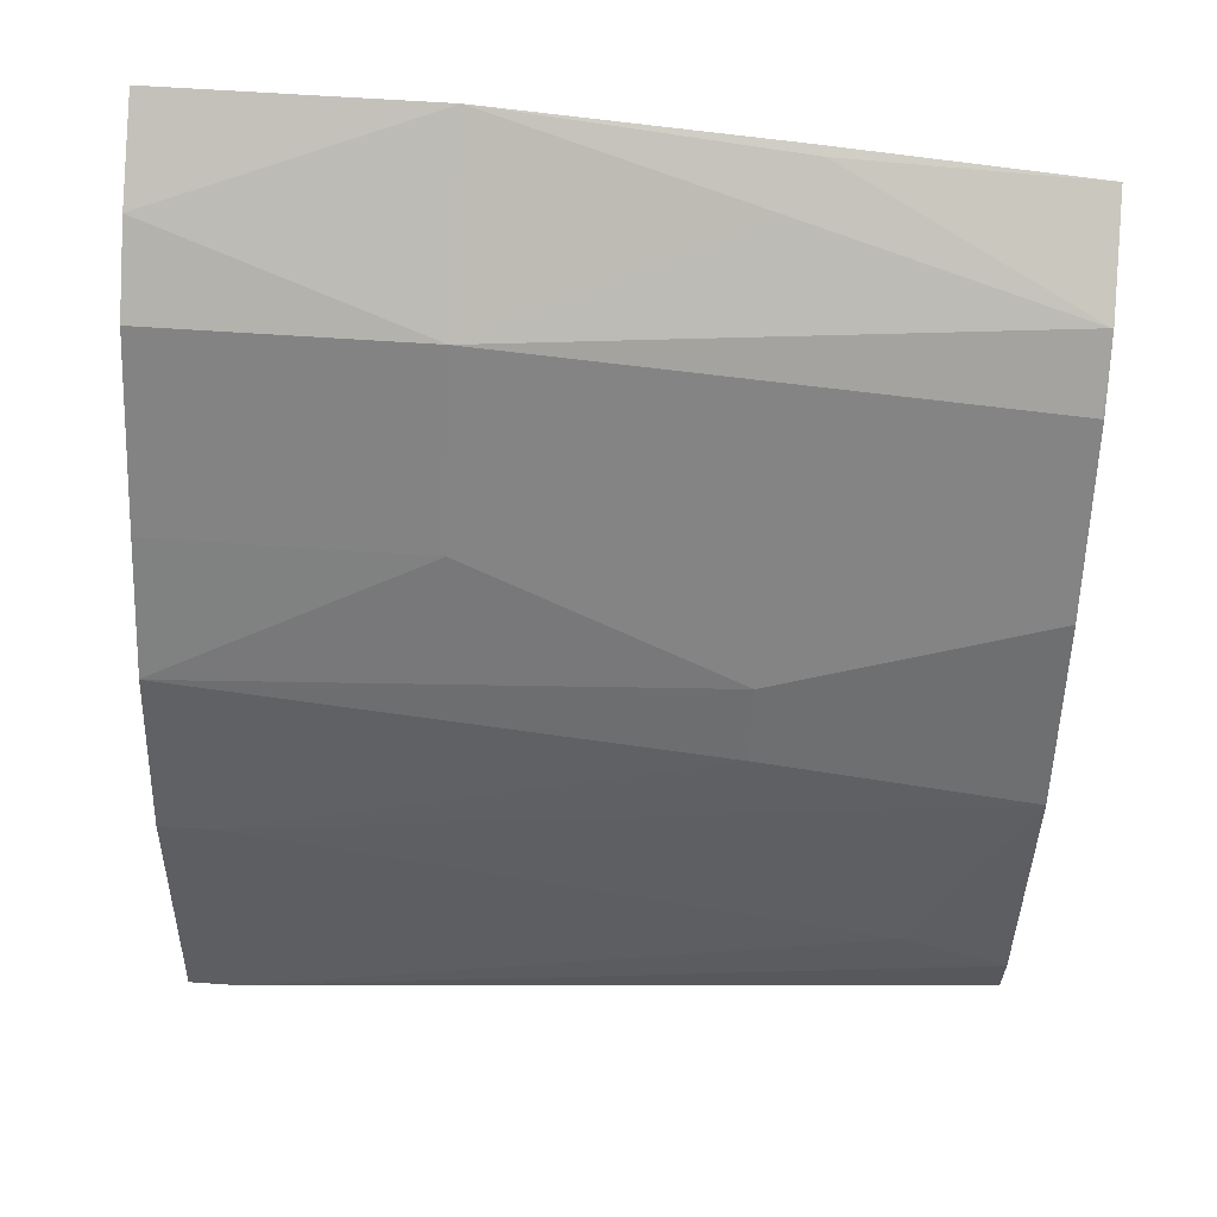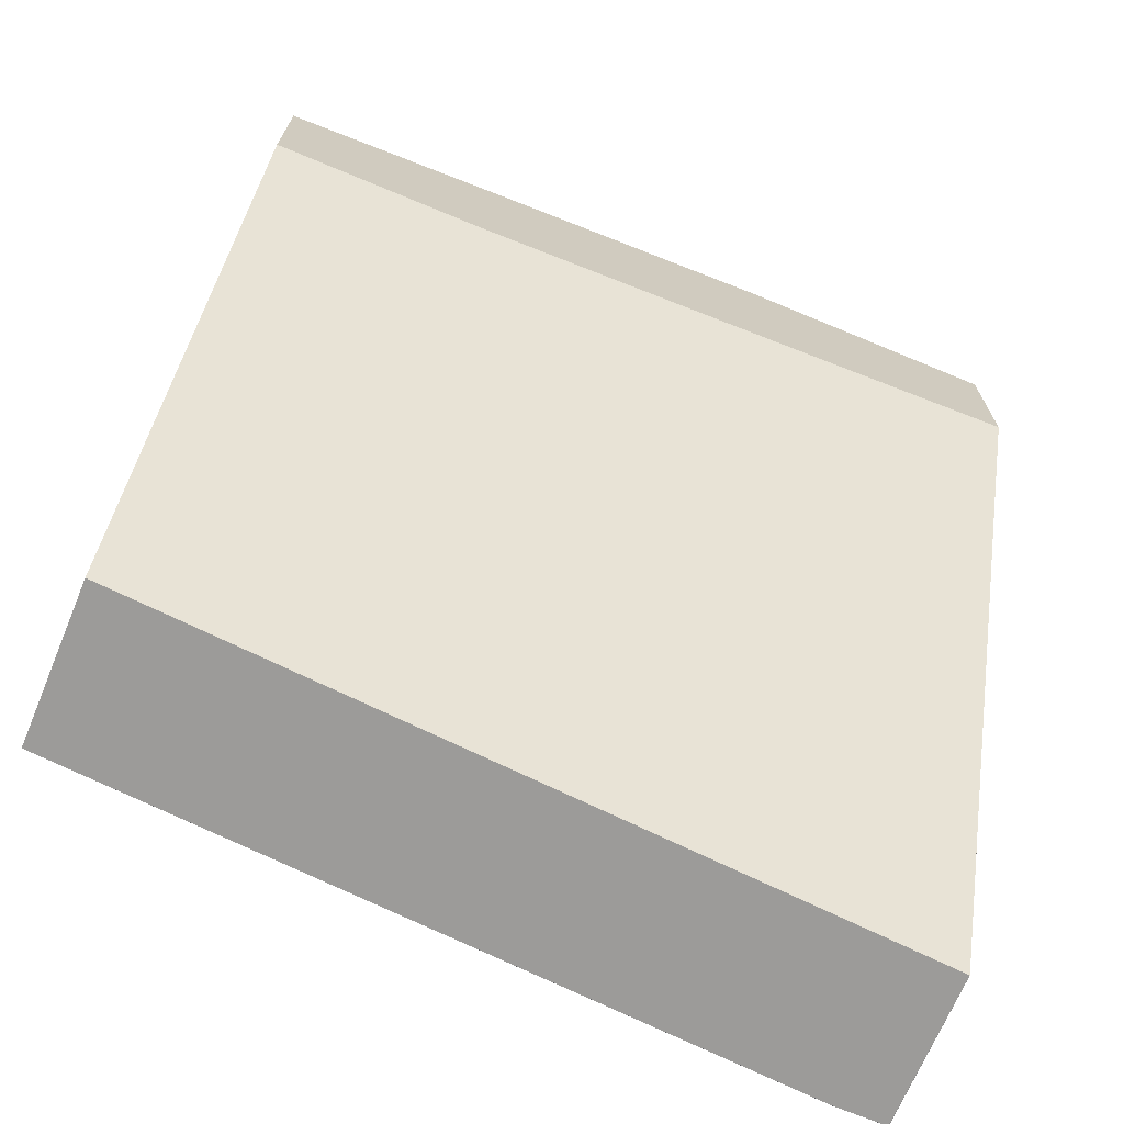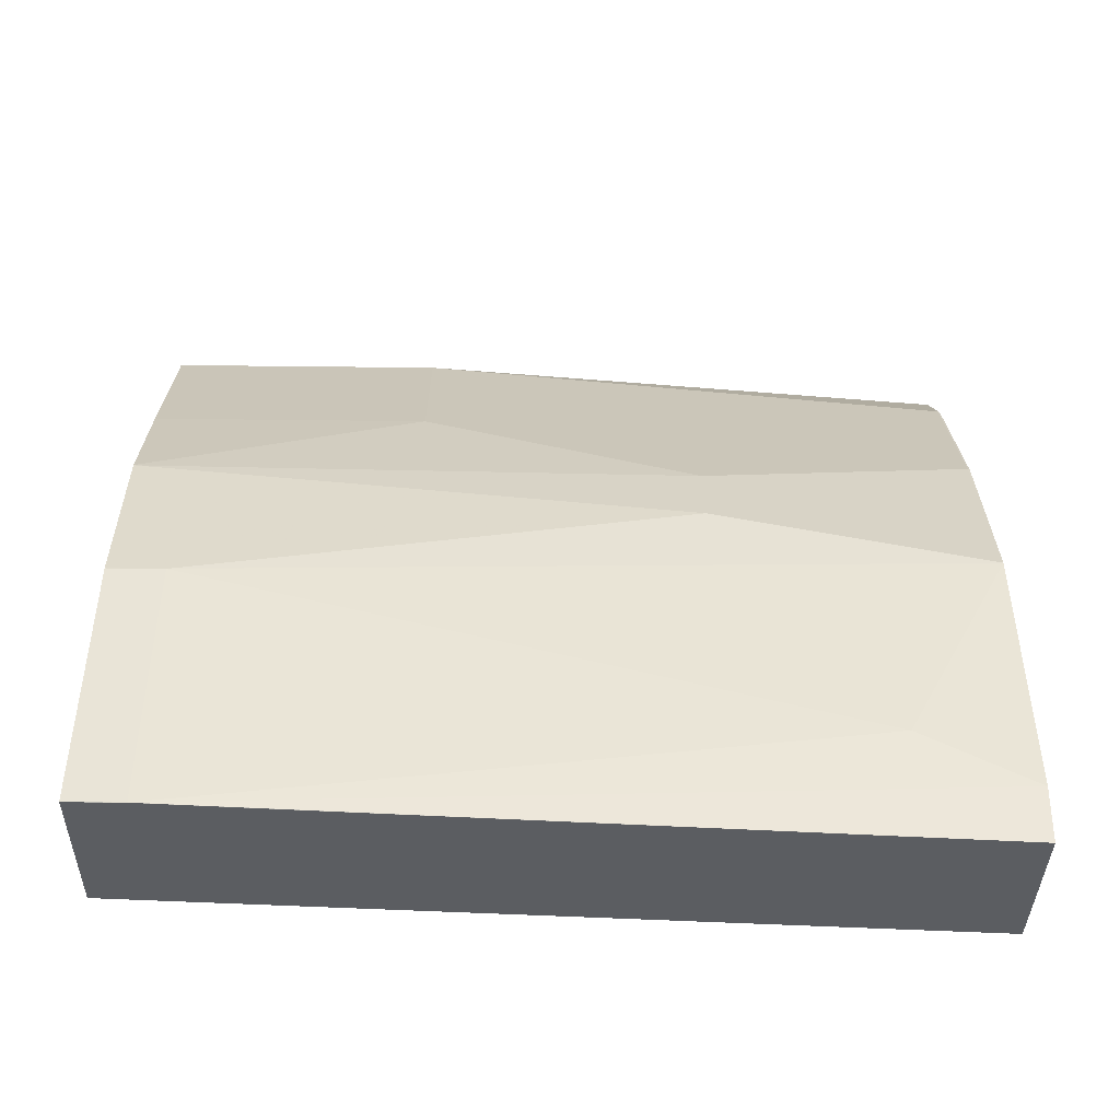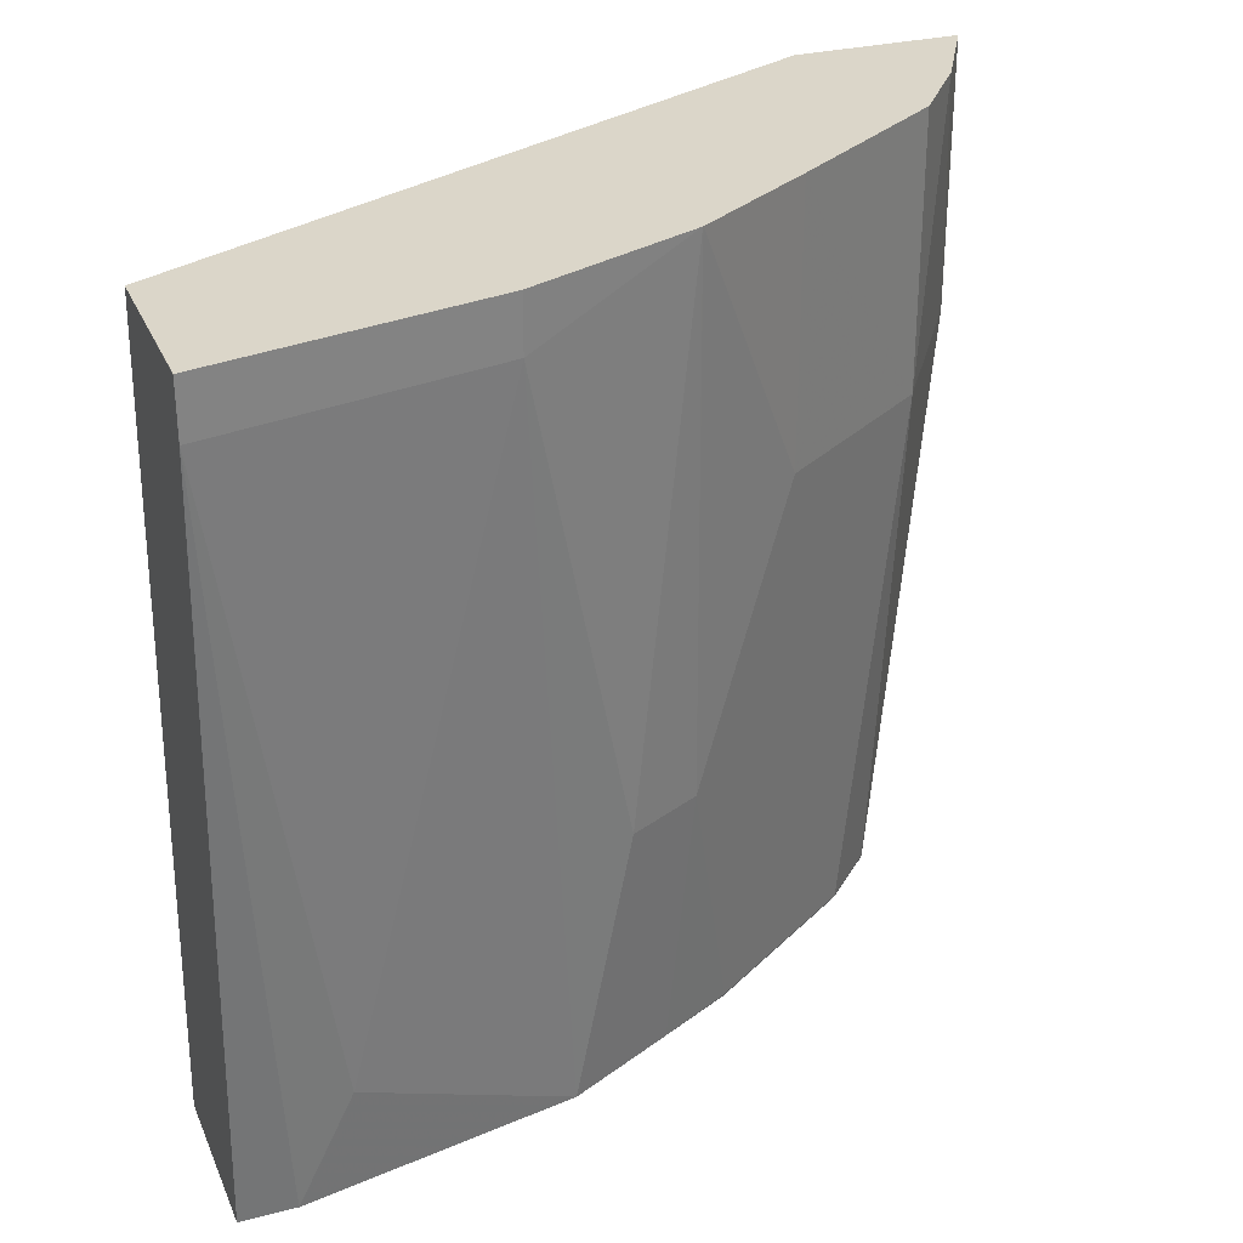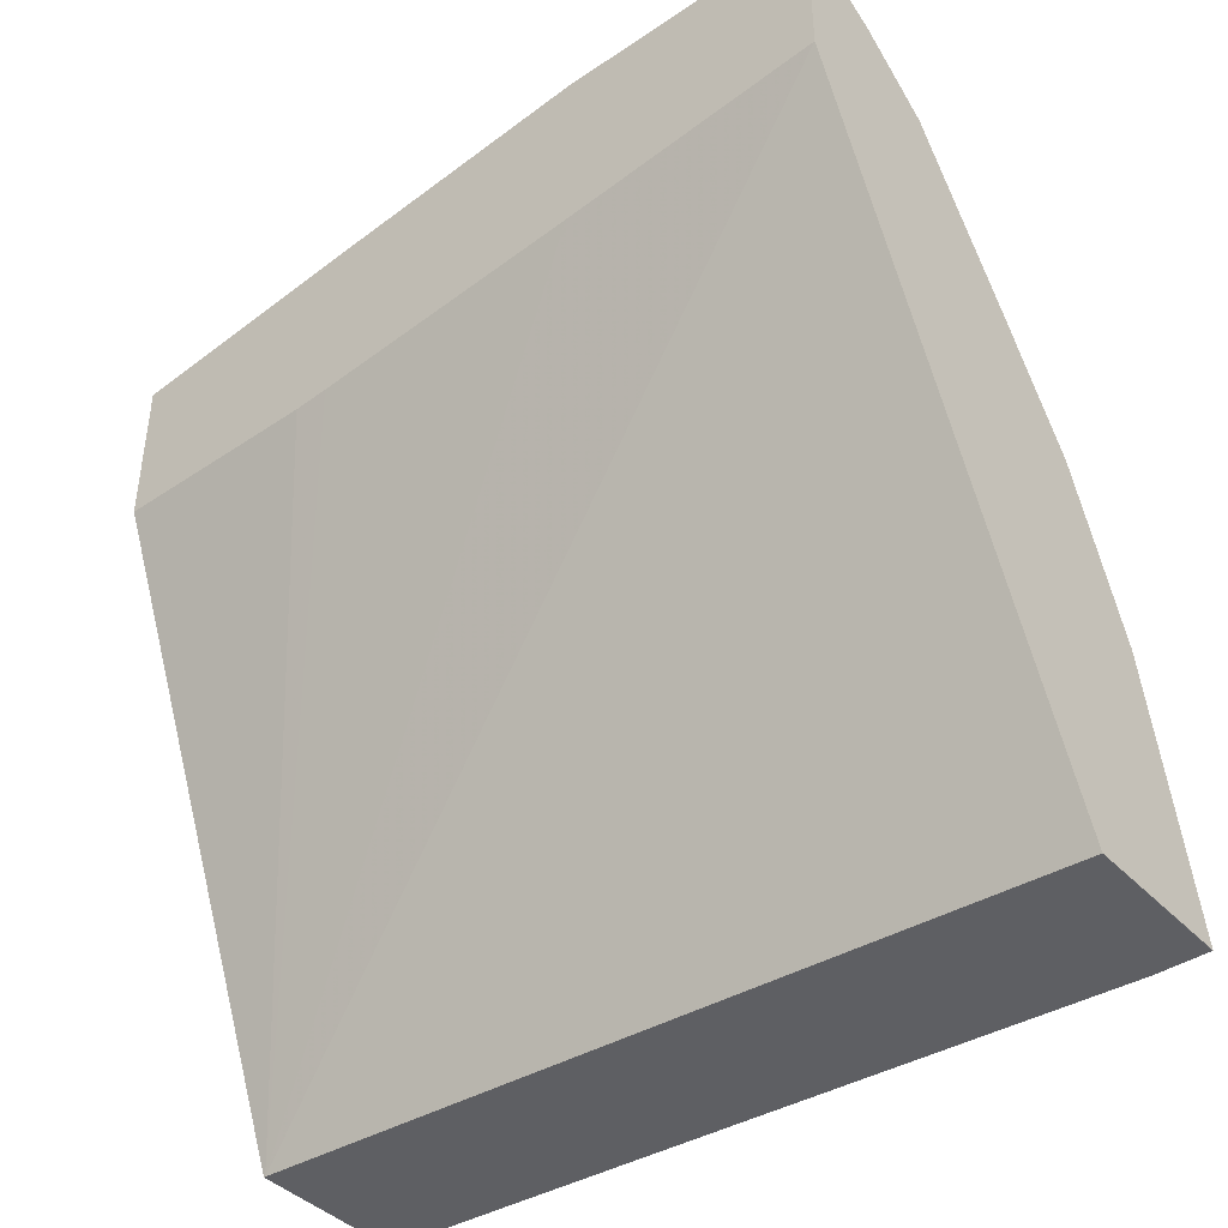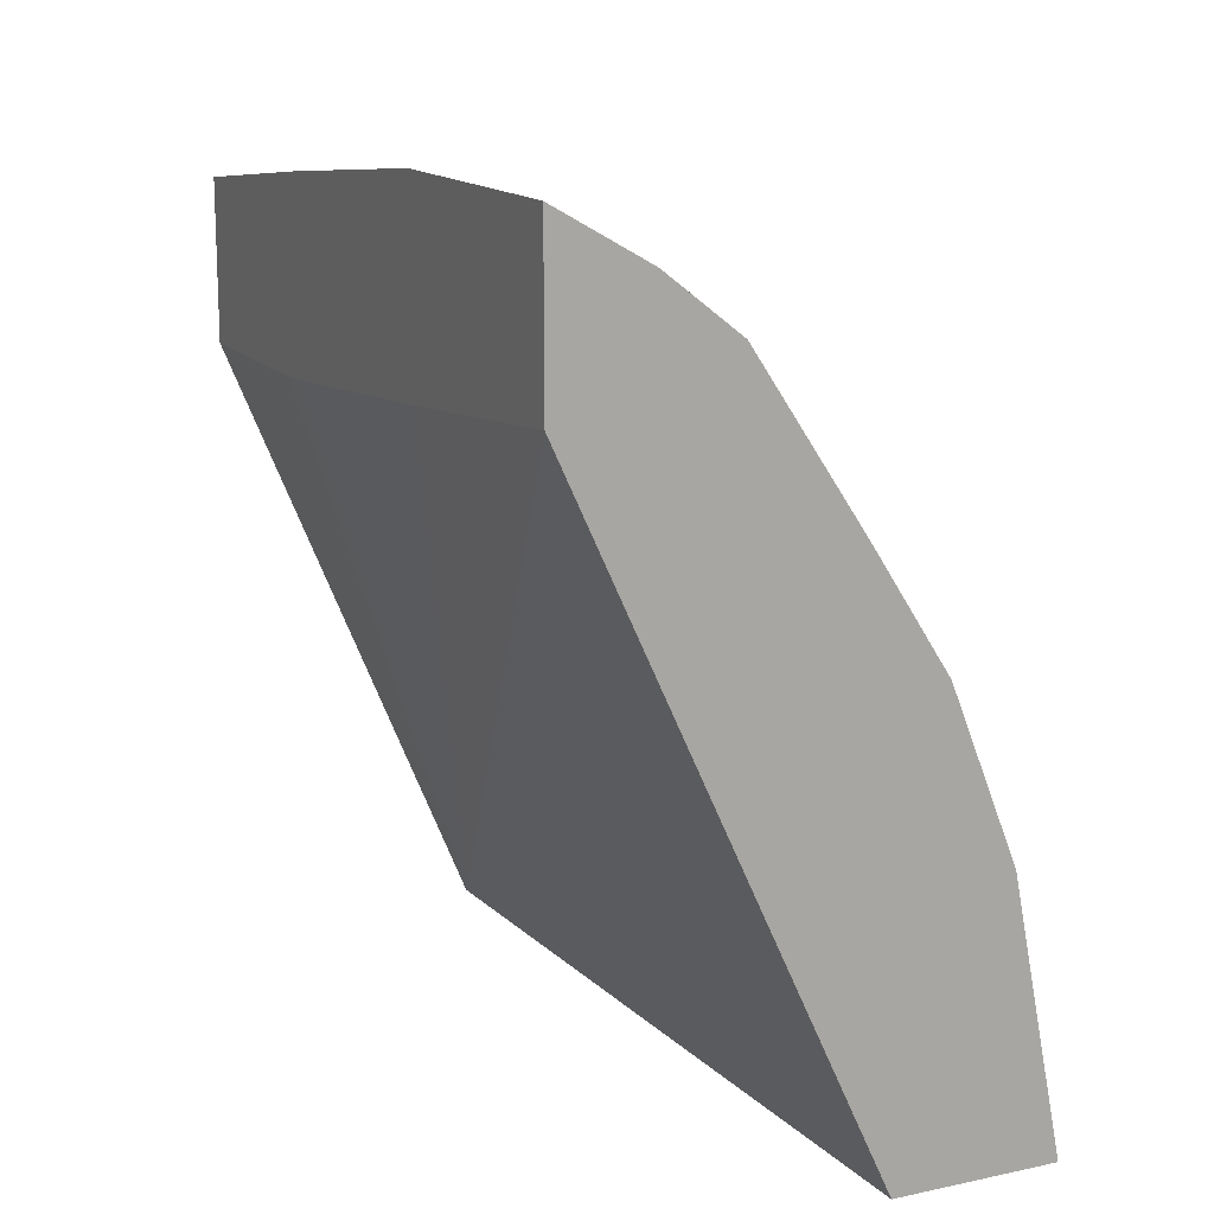
<metadata>
{"format":"obj","ext":"obj","renderer":"f3d","projection":"perspective","resolution":1024,"background":"white","views":[{"elev":62.1,"azim":-86.0,"up":"+Z"},{"elev":-69.7,"azim":67.4,"up":"+Z"},{"elev":-35.9,"azim":-90.9,"up":"+Z"},{"elev":30.1,"azim":-110.4,"up":"+Y"},{"elev":-41.6,"azim":129.1,"up":"+Z"},{"elev":14.6,"azim":155.5,"up":"+Z"}]}
</metadata>
<code>
v -0.3675 0.06056 -3.161e-05
v -0.3878 0.347 -3.161e-05
v -0.3062 0.06056 -3.161e-05
v -0.3675 0.06056 0.02044
v -0.3879 0.3471 2.968e-05
v -0.3879 0.3674 -3.161e-05
v -0.3062 0.06122 -3.161e-05
v -0.211 0.06056 0.2313
v -0.3675 0.1021 0.04085
v -0.3471 0.06056 0.1225
v -0.3879 0.3676 2.968e-05
v -0.3675 0.2654 0.0817
v -0.3675 0.3471 0.1021
v -0.3273 0.3676 -3.161e-05
v -0.3266 0.3676 -3.161e-05
v -0.211 0.3676 0.2515
v -0.211 0.2654 0.2416
v -0.211 0.1565 0.2322
v -0.211 0.1429 0.2313
v -0.211 0.06056 0.2926
v -0.3405 0.06056 0.1357
v -0.3471 0.1634 0.1429
v -0.3675 0.3676 0.1021
v -0.3674 0.3676 0.1022
v -0.342 0.3676 0.1658
v -0.211 0.3676 0.2876
v -0.211 0.1565 0.3028
v -0.2144 0.1531 0.3011
v -0.2253 0.06056 0.2855
v -0.3337 0.06056 0.1493
v -0.3335 0.1634 0.1701
v -0.3419 0.3676 0.1661
v -0.2245 0.3676 0.2987
v -0.211 0.3676 0.313
v -0.211 0.2652 0.3129
v -0.238 0.06056 0.2791
v -0.2314 0.1634 0.2926
v -0.2518 0.06128 0.2722
v -0.3269 0.06056 0.1628
v -0.313 0.06128 0.1905
v -0.2722 0.06128 0.2518
v -0.2722 0.2654 0.2722
v -0.313 0.2654 0.211
v -0.313 0.3676 0.211
v -0.2449 0.3676 0.2936
v -0.2451 0.3676 0.2935
v -0.211 0.3675 0.313
v -0.2516 0.06056 0.2722
v -0.3133 0.06056 0.1897
v -0.313 0.06056 0.1902
v -0.2722 0.06056 0.2515
v -0.2722 0.3676 0.2722
f 21 30 31
f 21 31 22
f 22 31 25
f 25 31 32
f 27 35 28
f 28 36 29
f 20 28 29
f 28 35 37
f 26 33 34
f 20 27 28
f 11 45 33
f 13 22 25
f 13 24 23
f 11 15 14
f 11 16 15
f 11 26 16
f 11 33 26
f 11 46 45
f 11 52 46
f 11 44 52
f 28 37 38
f 13 25 24
f 28 38 36
f 38 42 41
f 31 40 41
f 42 44 43
f 42 52 44
f 42 46 52
f 41 51 48
f 40 51 41
f 40 50 51
f 40 49 50
f 39 49 40
f 11 32 44
f 38 41 48
f 37 42 38
f 36 38 48
f 35 42 37
f 35 46 42
f 35 47 46
f 34 46 47
f 34 45 46
f 33 45 34
f 32 43 44
f 31 39 40
f 31 43 32
f 31 42 43
f 31 41 42
f 30 39 31
f 11 25 32
f 10 13 12
f 11 23 24
f 2 5 6
f 1 5 2
f 1 4 5
f 1 10 4
f 1 21 10
f 1 30 21
f 1 39 30
f 1 49 39
f 1 50 49
f 1 51 50
f 1 48 51
f 11 24 25
f 1 29 36
f 1 20 29
f 1 8 20
f 1 3 8
f 1 7 3
f 1 15 7
f 1 14 15
f 1 6 14
f 1 2 6
f 3 7 19
f 3 19 8
f 1 36 48
f 4 10 9
f 4 9 5
f 10 22 13
f 10 21 22
f 9 10 12
f 8 27 20
f 8 47 35
f 8 34 47
f 8 26 34
f 8 16 26
f 8 17 16
f 8 18 17
f 8 35 27
f 7 18 19
f 7 17 18
f 7 16 17
f 7 15 16
f 6 11 14
f 5 23 11
f 5 13 23
f 5 12 13
f 5 9 12
f 8 19 18
f 5 11 6

</code>
